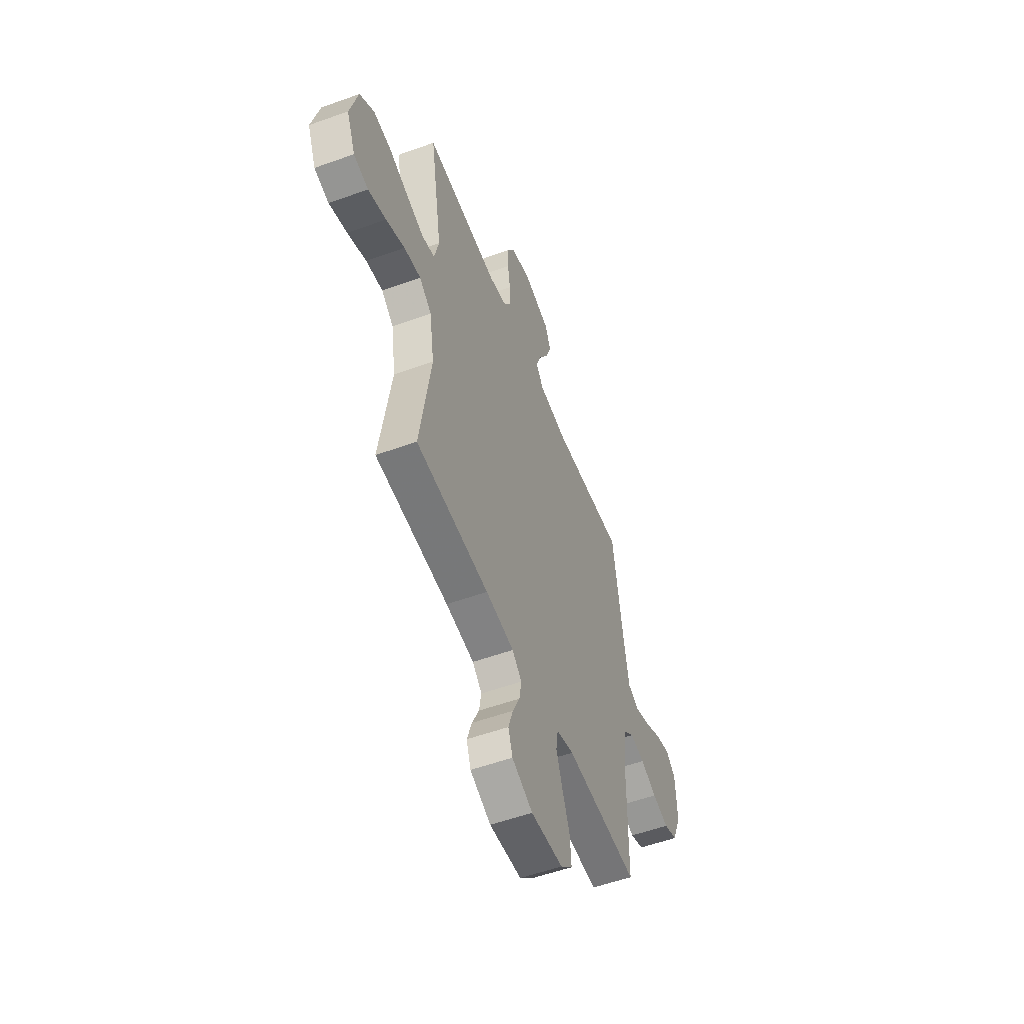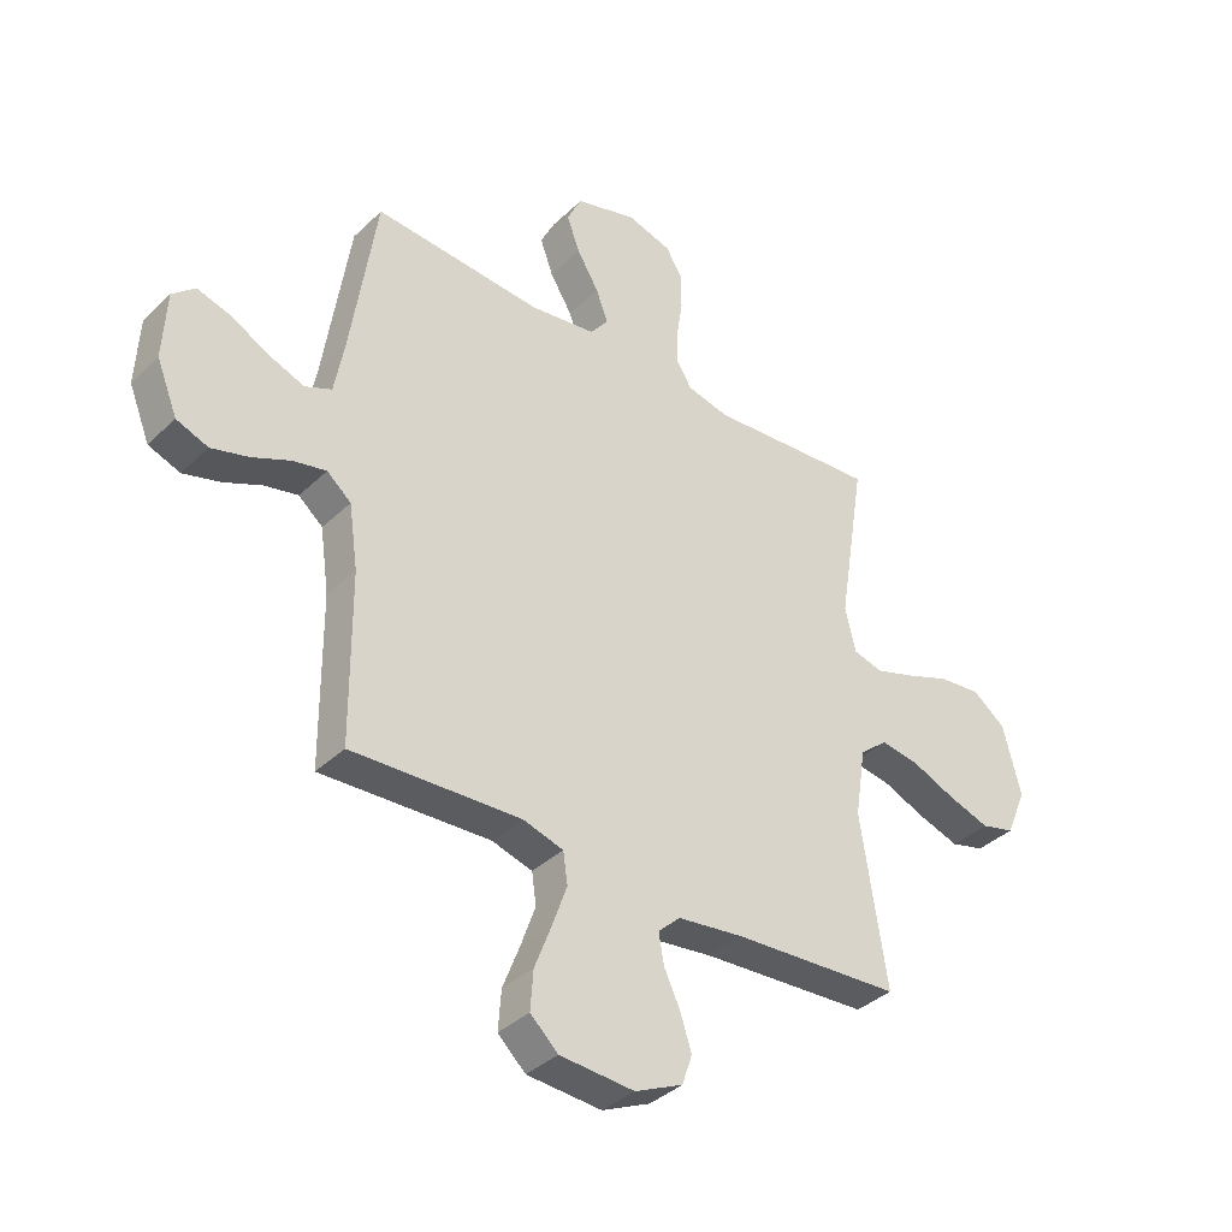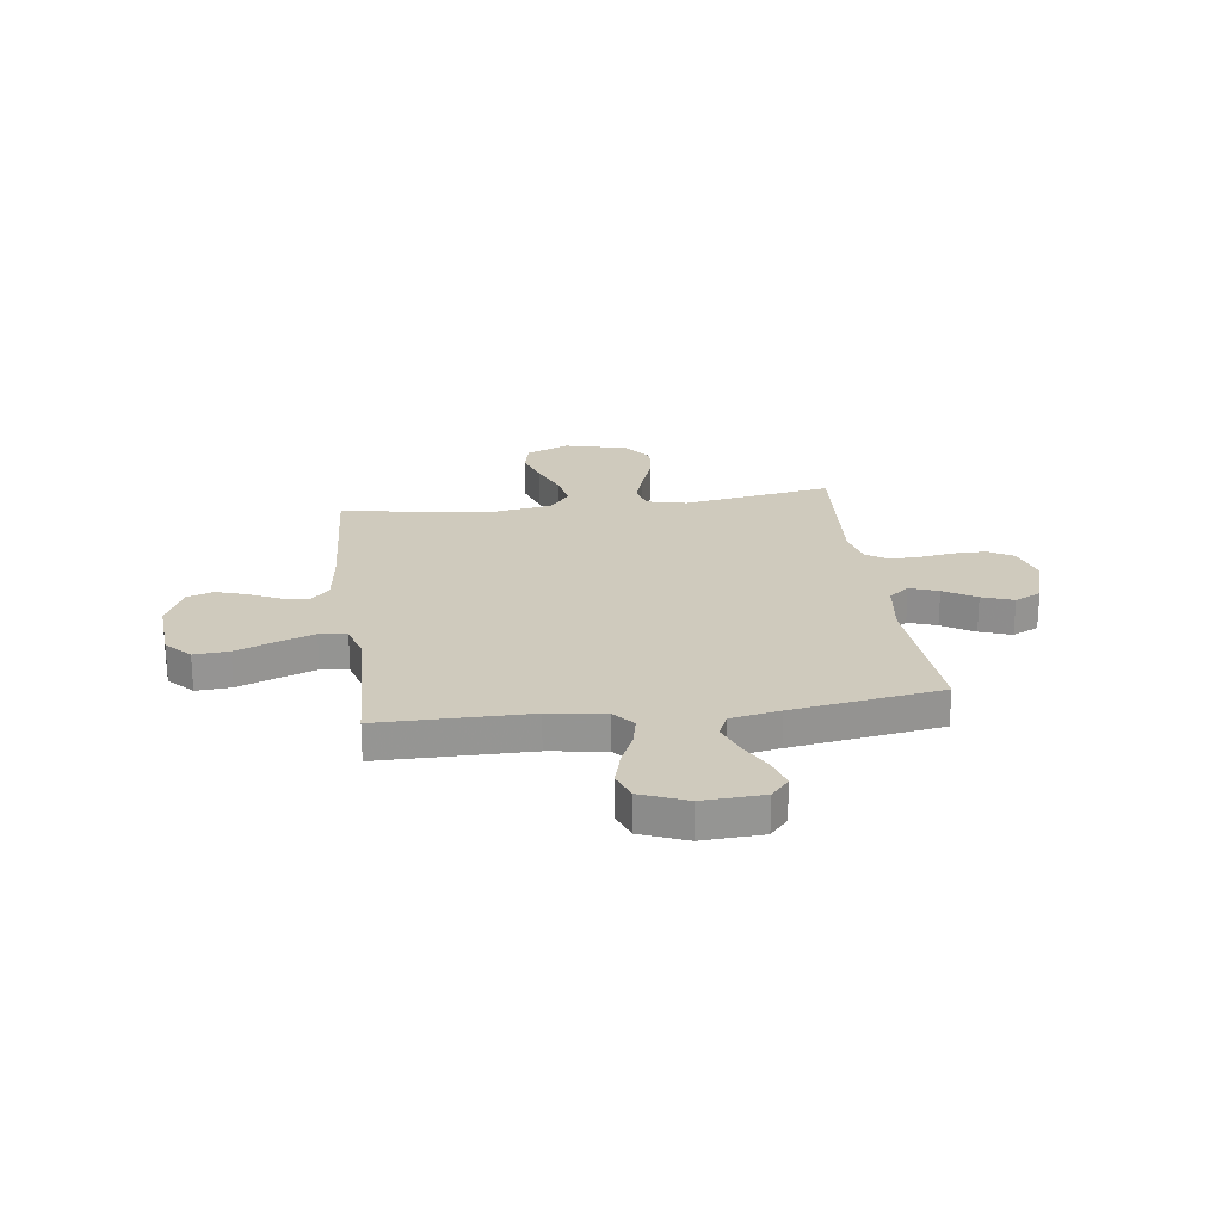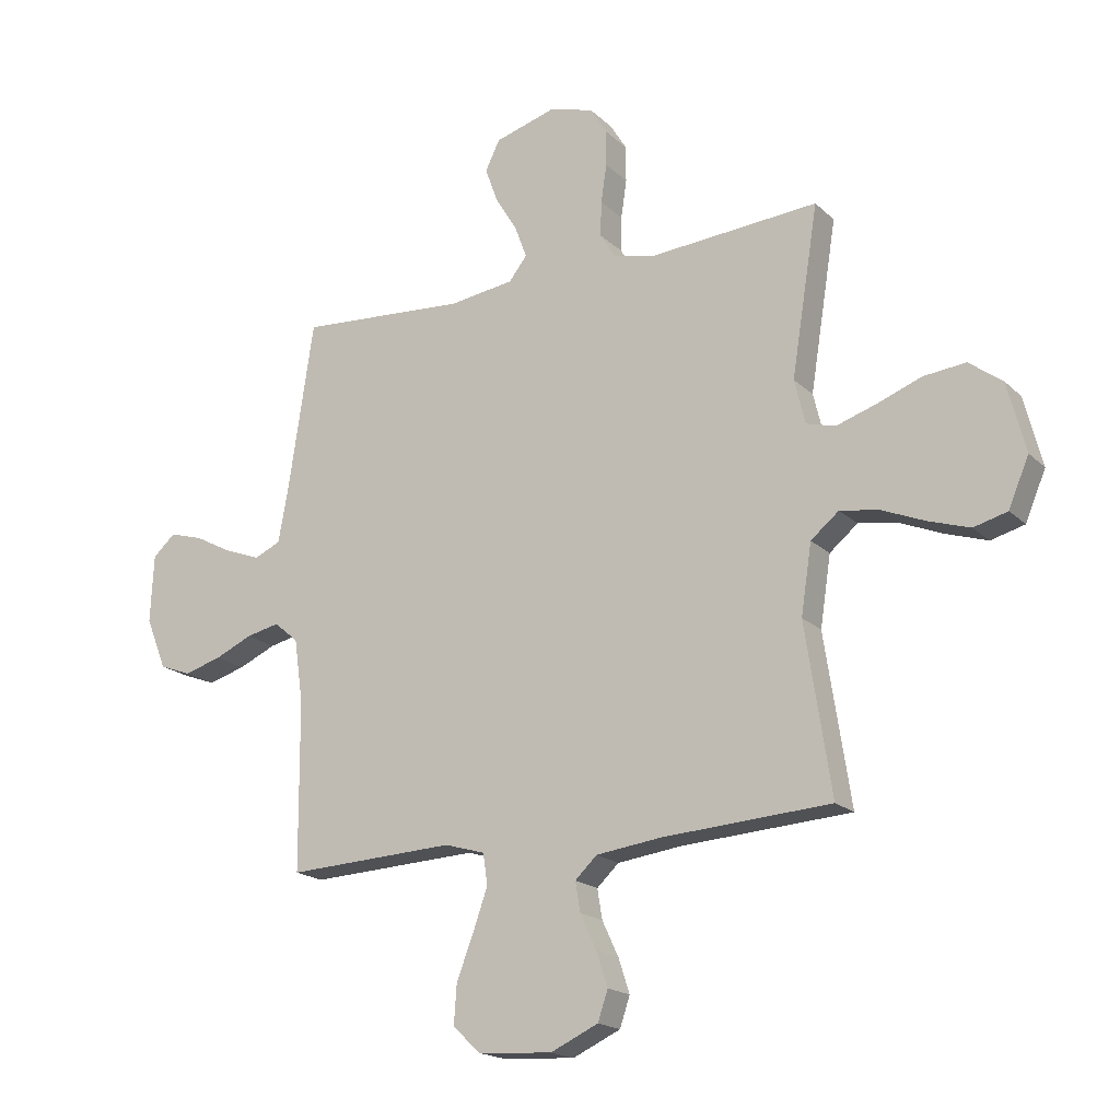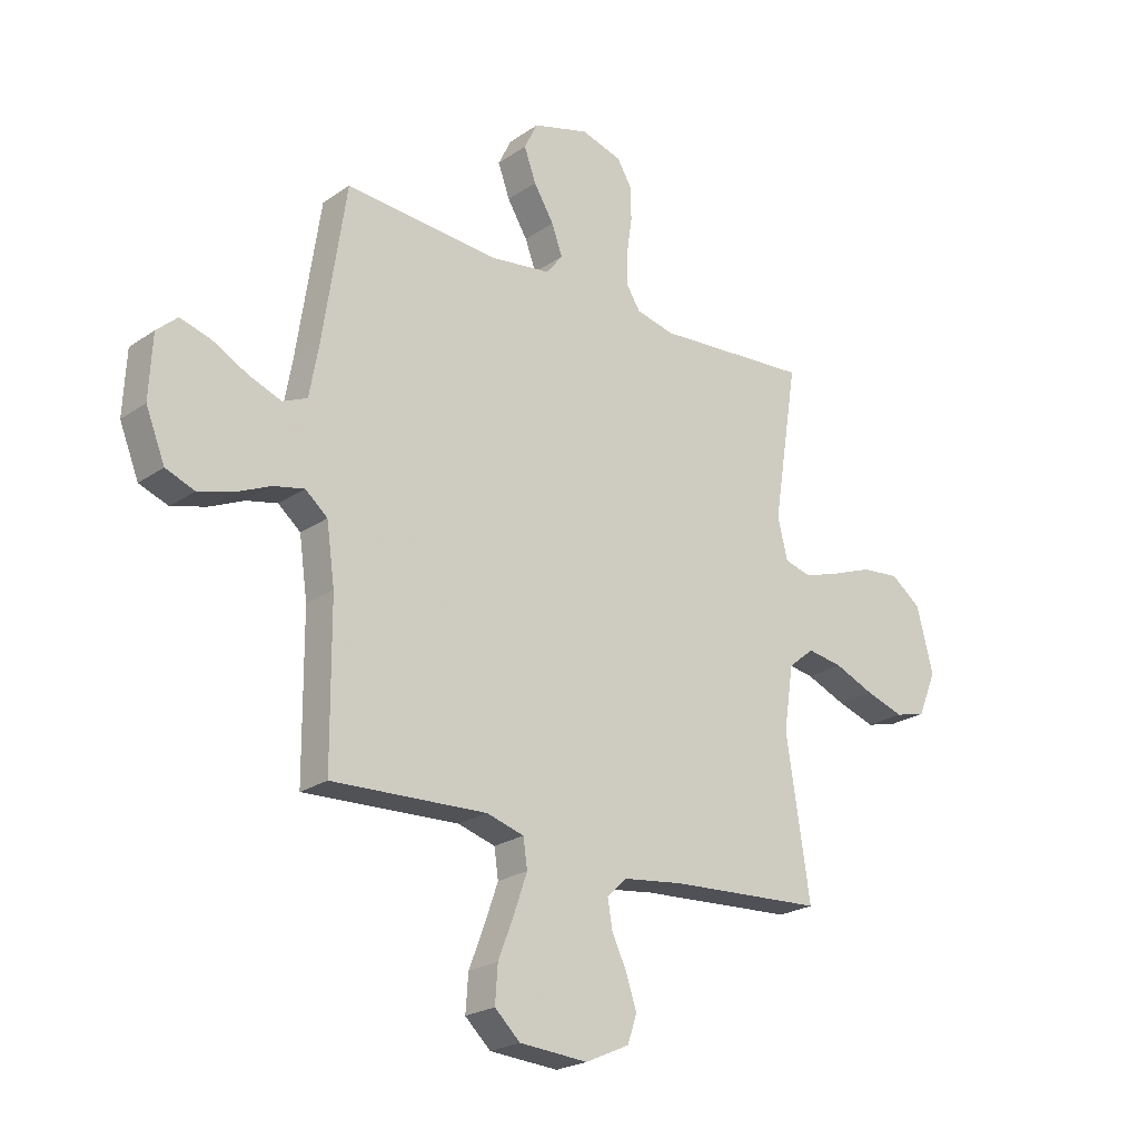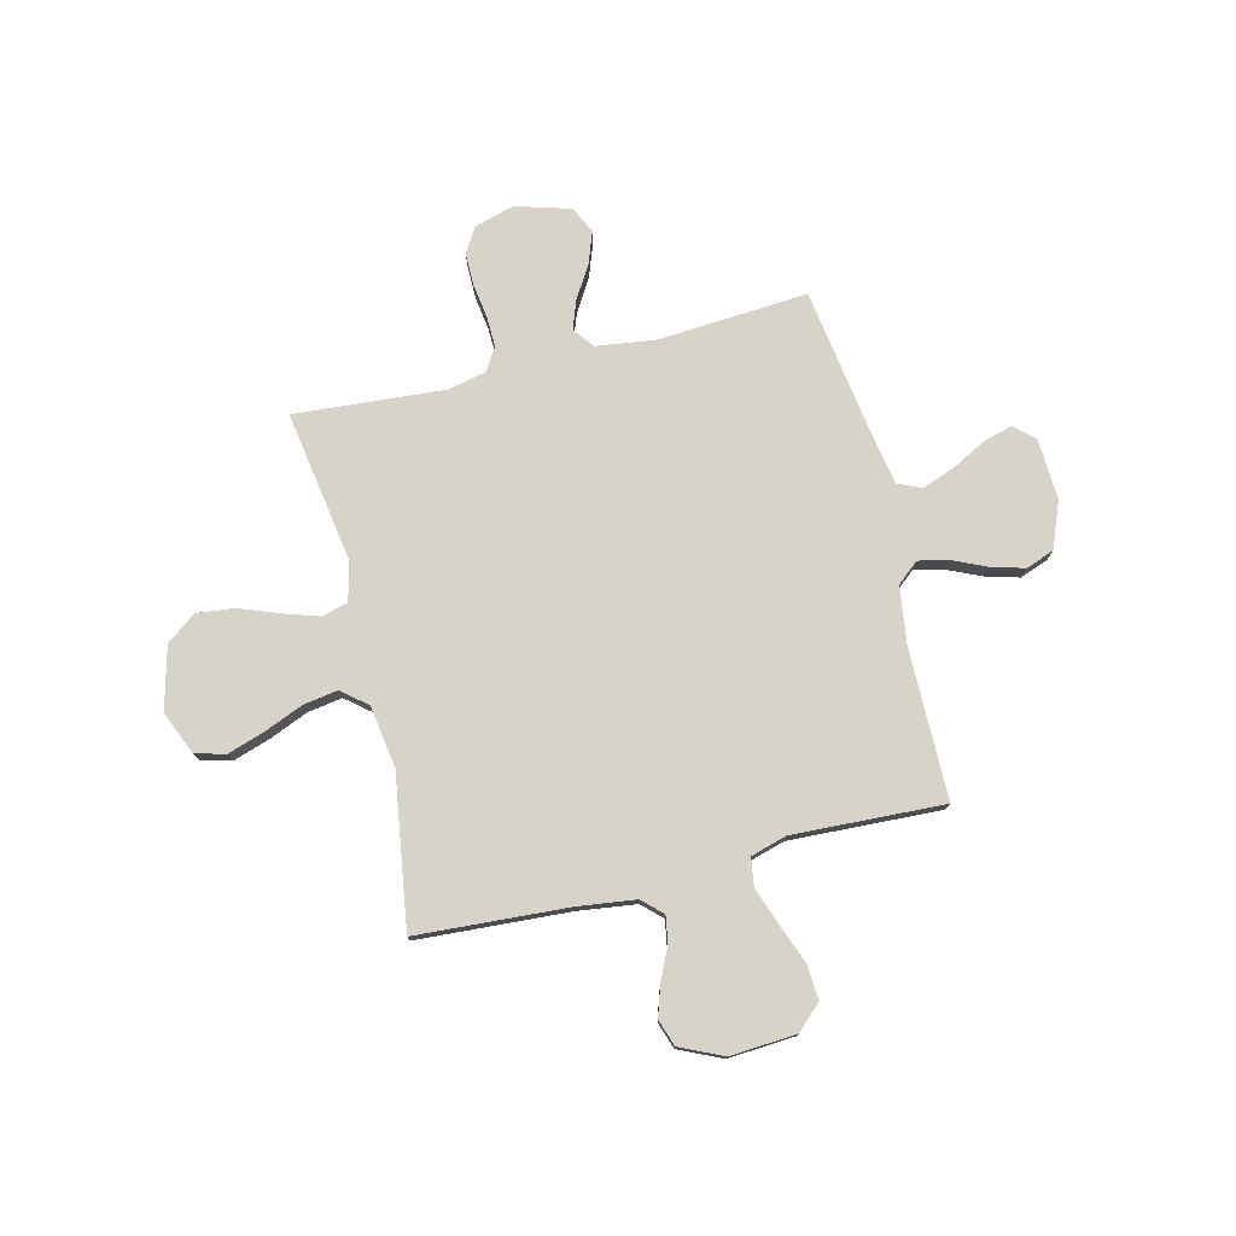
<metadata>
{"format":"obj","ext":"obj","renderer":"f3d","projection":"perspective","resolution":1024,"background":"white","views":[{"elev":-54.2,"azim":111.0,"up":"+Z"},{"elev":-37.3,"azim":-39.6,"up":"+Z"},{"elev":23.0,"azim":-97.7,"up":"+Y"},{"elev":-18.4,"azim":30.6,"up":"+Z"},{"elev":-23.0,"azim":-40.9,"up":"+Z"},{"elev":76.6,"azim":166.2,"up":"+Y"}]}
</metadata>
<code>
v 0.5 0.07 0.5
v 0.452 0.07 0.2
v 0.471 0.07 0.121
v 0.523 0.07 0.107
v 0.594 0.07 0.13
v 0.673 0.07 0.16
v 0.748 0.07 0.168
v 0.807 0.07 0.124
v 0.839 0.07 0
v 0.803 0.07 -0.086
v 0.743 0.07 -0.102
v 0.669 0.07 -0.078
v 0.592 0.07 -0.046
v 0.523 0.07 -0.035
v 0.473 0.07 -0.076
v 0.454 0.07 -0.2
v 0.5 0.07 -0.5
v 0.2 0.07 -0.519
v 0.084 0.07 -0.534
v 0.045 0.07 -0.571
v 0.054 0.07 -0.624
v 0.083 0.07 -0.686
v 0.103 0.07 -0.747
v 0.085 0.07 -0.8
v 0 0.07 -0.839
v -0.132 0.07 -0.83
v -0.181 0.07 -0.784
v -0.176 0.07 -0.714
v -0.146 0.07 -0.636
v -0.12 0.07 -0.562
v -0.128 0.07 -0.507
v -0.2 0.07 -0.486
v -0.5 0.07 -0.5
v -0.502 0.07 -0.2
v -0.518 0.07 -0.087
v -0.561 0.07 -0.051
v -0.62 0.07 -0.064
v -0.687 0.07 -0.094
v -0.754 0.07 -0.113
v -0.81 0.07 -0.092
v -0.847 0.07 0
v -0.841 0.07 0.121
v -0.801 0.07 0.157
v -0.742 0.07 0.14
v -0.674 0.07 0.104
v -0.61 0.07 0.08
v -0.563 0.07 0.101
v -0.545 0.07 0.2
v -0.5 0.07 0.5
v -0.2 0.07 0.479
v -0.084 0.07 0.495
v -0.052 0.07 0.536
v -0.073 0.07 0.593
v -0.112 0.07 0.657
v -0.135 0.07 0.72
v -0.109 0.07 0.773
v 0 0.07 0.805
v 0.079 0.07 0.782
v 0.109 0.07 0.733
v 0.109 0.07 0.669
v 0.099 0.07 0.601
v 0.097 0.07 0.539
v 0.125 0.07 0.494
v 0.2 0.07 0.477
v 0.5 0 0.5
v 0.452 0 0.2
v 0.471 0 0.121
v 0.523 0 0.107
v 0.594 0 0.13
v 0.673 0 0.16
v 0.748 0 0.168
v 0.807 0 0.124
v 0.839 0 0
v 0.803 0 -0.086
v 0.743 0 -0.102
v 0.669 0 -0.078
v 0.592 0 -0.046
v 0.523 0 -0.035
v 0.473 0 -0.076
v 0.454 0 -0.2
v 0.5 0 -0.5
v 0.2 0 -0.519
v 0.084 0 -0.534
v 0.045 0 -0.571
v 0.054 0 -0.624
v 0.083 0 -0.686
v 0.103 0 -0.747
v 0.085 0 -0.8
v 0 0 -0.839
v -0.132 0 -0.83
v -0.181 0 -0.784
v -0.176 0 -0.714
v -0.146 0 -0.636
v -0.12 0 -0.562
v -0.128 0 -0.507
v -0.2 0 -0.486
v -0.5 0 -0.5
v -0.502 0 -0.2
v -0.518 0 -0.087
v -0.561 0 -0.051
v -0.62 0 -0.064
v -0.687 0 -0.094
v -0.754 0 -0.113
v -0.81 0 -0.092
v -0.847 0 0
v -0.841 0 0.121
v -0.801 0 0.157
v -0.742 0 0.14
v -0.674 0 0.104
v -0.61 0 0.08
v -0.563 0 0.101
v -0.545 0 0.2
v -0.5 0 0.5
v -0.2 0 0.479
v -0.084 0 0.495
v -0.052 0 0.536
v -0.073 0 0.593
v -0.112 0 0.657
v -0.135 0 0.72
v -0.109 0 0.773
v 0 0 0.805
v 0.079 0 0.782
v 0.109 0 0.733
v 0.109 0 0.669
v 0.099 0 0.601
v 0.097 0 0.539
v 0.125 0 0.494
v 0.2 0 0.477
f 59 60 61
f 58 59 61
f 57 58 61
f 56 57 61
f 55 56 61
f 54 55 61
f 53 54 61
f 52 53 61 62
f 51 52 62 63
f 48 49 50
f 51 63 64
f 50 51 64
f 48 50 64
f 47 48 64
f 43 44 45
f 42 43 45
f 41 42 45
f 40 41 45
f 39 40 45
f 38 39 45
f 37 38 45
f 36 37 45 46
f 35 36 46 47
f 32 33 34
f 31 32 34 35
f 27 28 29
f 26 27 29
f 25 26 29
f 24 25 29
f 23 24 29
f 22 23 29
f 21 22 29
f 20 21 29 30
f 19 20 30 31
f 16 17 18
f 35 47 64
f 31 35 64
f 19 31 64
f 18 19 64
f 16 18 64
f 15 16 64
f 11 12 13
f 10 11 13
f 9 10 13
f 8 9 13
f 7 8 13
f 6 7 13
f 5 6 13
f 64 1 2
f 64 2 3
f 14 15 64 3
f 4 5 13 14
f 3 4 14
f 125 124 123
f 125 123 122
f 125 122 121
f 125 121 120
f 125 120 119
f 125 119 118
f 125 118 117
f 126 125 117 116
f 127 126 116 115
f 114 113 112
f 128 127 115
f 128 115 114
f 128 114 112
f 128 112 111
f 109 108 107
f 109 107 106
f 109 106 105
f 109 105 104
f 109 104 103
f 109 103 102
f 109 102 101
f 110 109 101 100
f 111 110 100 99
f 98 97 96
f 99 98 96 95
f 93 92 91
f 93 91 90
f 93 90 89
f 93 89 88
f 93 88 87
f 93 87 86
f 93 86 85
f 94 93 85 84
f 95 94 84 83
f 82 81 80
f 128 111 99
f 128 99 95
f 128 95 83
f 128 83 82
f 128 82 80
f 128 80 79
f 77 76 75
f 77 75 74
f 77 74 73
f 77 73 72
f 77 72 71
f 77 71 70
f 77 70 69
f 66 65 128
f 67 66 128
f 67 128 79 78
f 78 77 69 68
f 78 68 67
f 1 65 66 2
f 2 66 67 3
f 3 67 68 4
f 4 68 69 5
f 5 69 70 6
f 6 70 71 7
f 7 71 72 8
f 8 72 73 9
f 9 73 74 10
f 10 74 75 11
f 11 75 76 12
f 12 76 77 13
f 13 77 78 14
f 14 78 79 15
f 15 79 80 16
f 16 80 81 17
f 17 81 82 18
f 18 82 83 19
f 19 83 84 20
f 20 84 85 21
f 21 85 86 22
f 22 86 87 23
f 23 87 88 24
f 24 88 89 25
f 25 89 90 26
f 26 90 91 27
f 27 91 92 28
f 28 92 93 29
f 29 93 94 30
f 30 94 95 31
f 31 95 96 32
f 32 96 97 33
f 33 97 98 34
f 34 98 99 35
f 35 99 100 36
f 36 100 101 37
f 37 101 102 38
f 38 102 103 39
f 39 103 104 40
f 40 104 105 41
f 41 105 106 42
f 42 106 107 43
f 43 107 108 44
f 44 108 109 45
f 45 109 110 46
f 46 110 111 47
f 47 111 112 48
f 48 112 113 49
f 49 113 114 50
f 50 114 115 51
f 51 115 116 52
f 52 116 117 53
f 53 117 118 54
f 54 118 119 55
f 55 119 120 56
f 56 120 121 57
f 57 121 122 58
f 58 122 123 59
f 59 123 124 60
f 60 124 125 61
f 61 125 126 62
f 62 126 127 63
f 63 127 128 64
f 64 128 65 1

</code>
